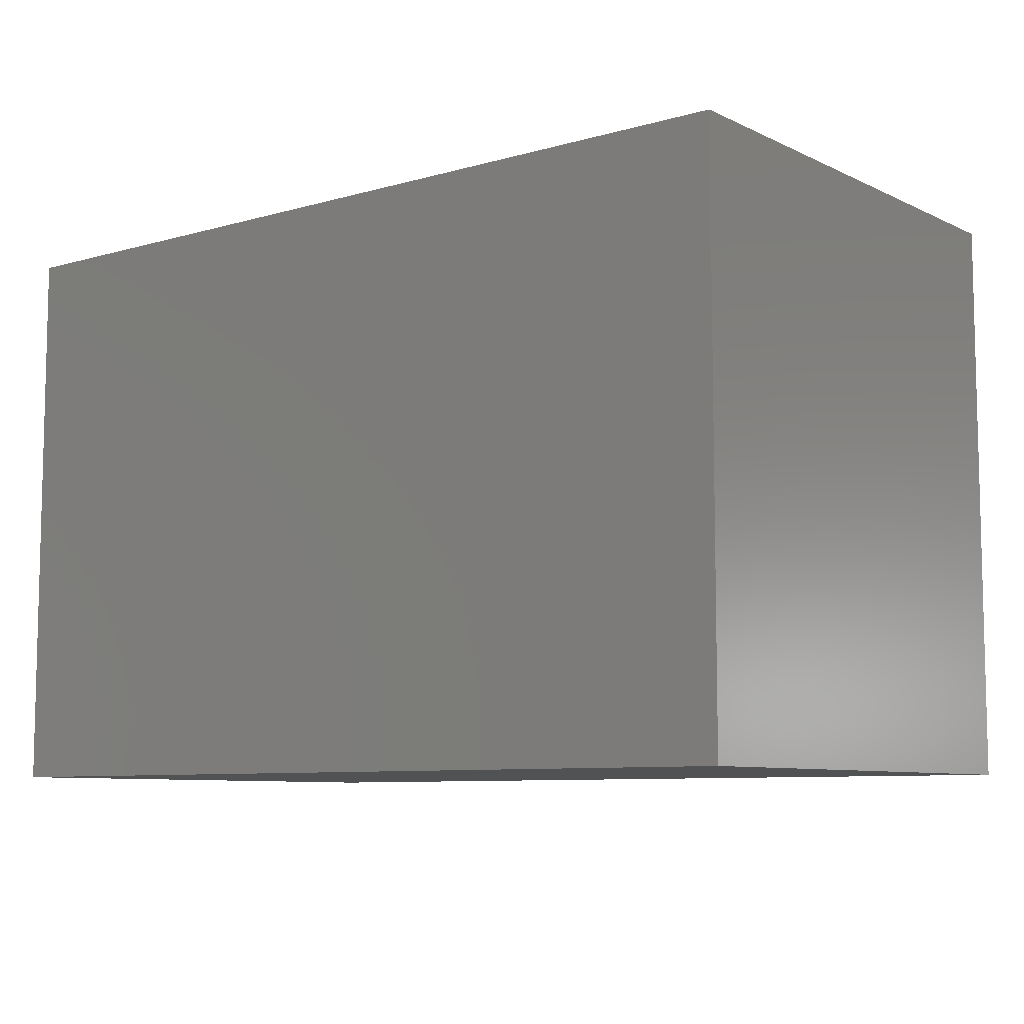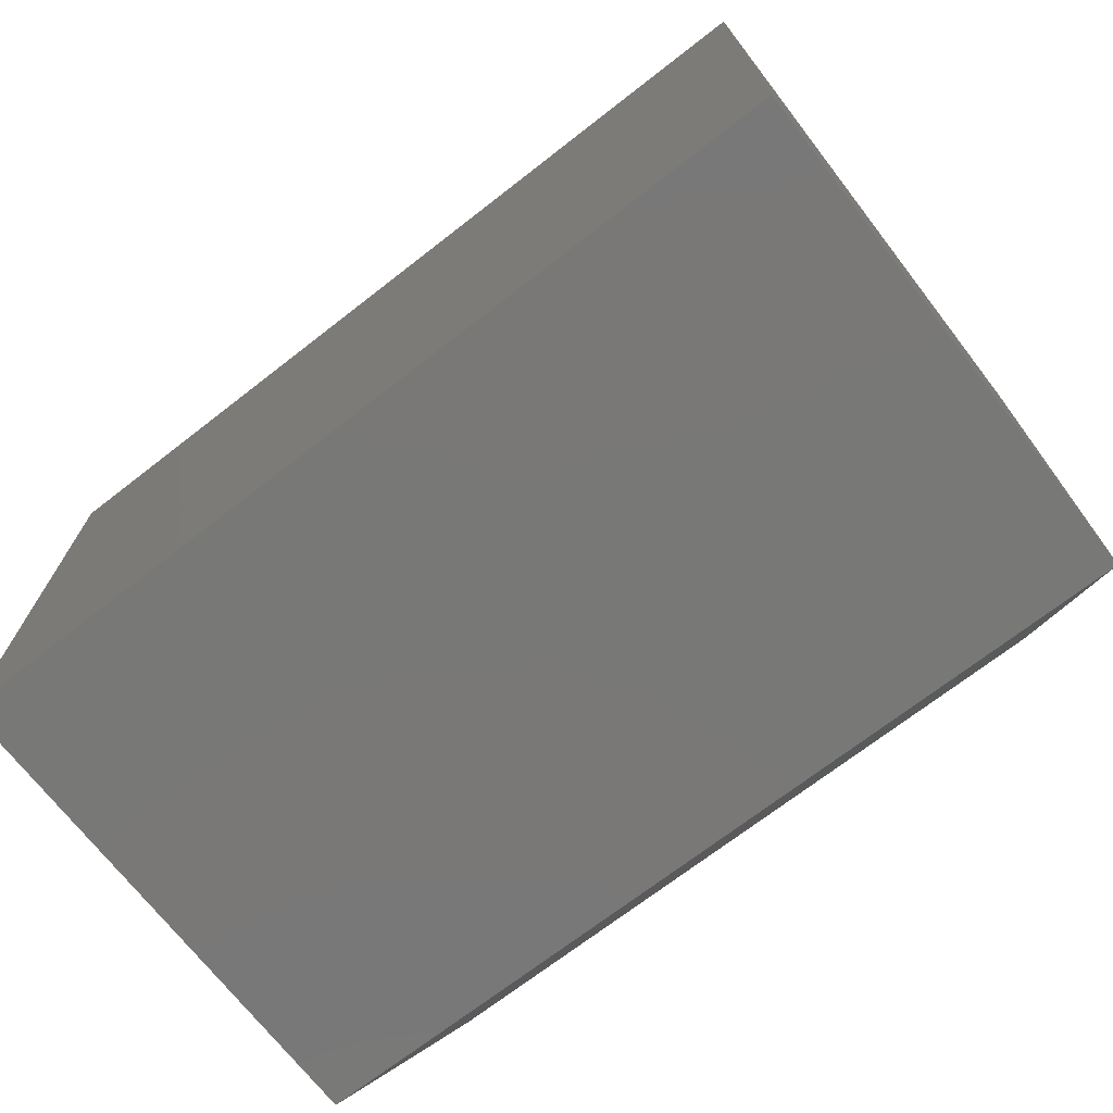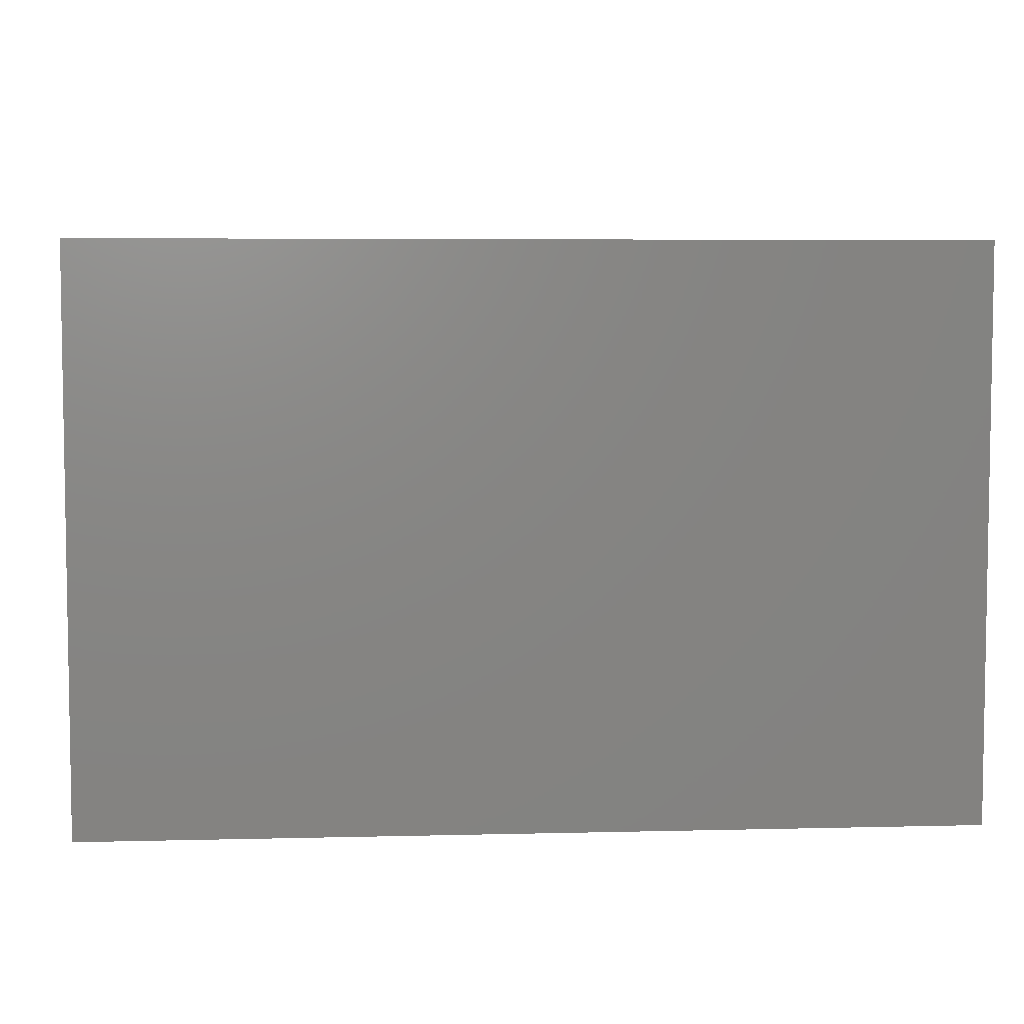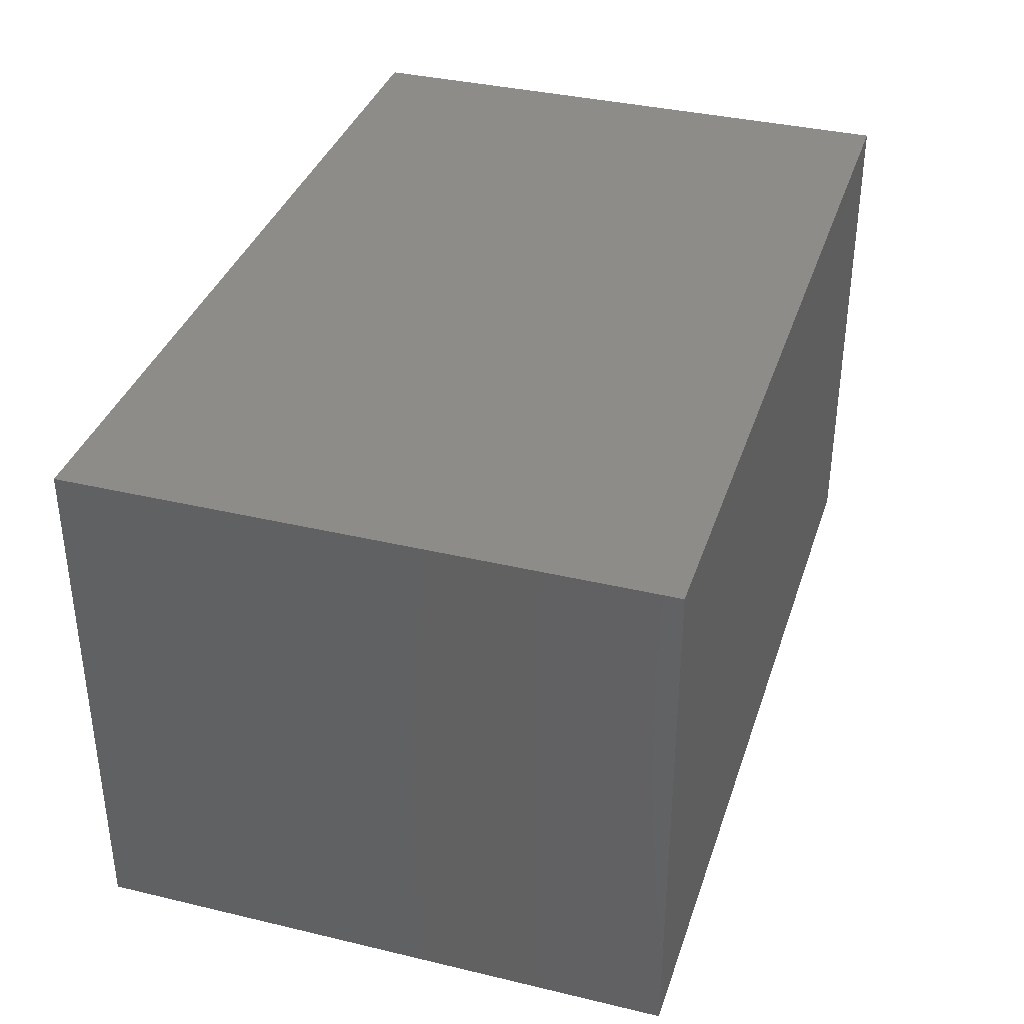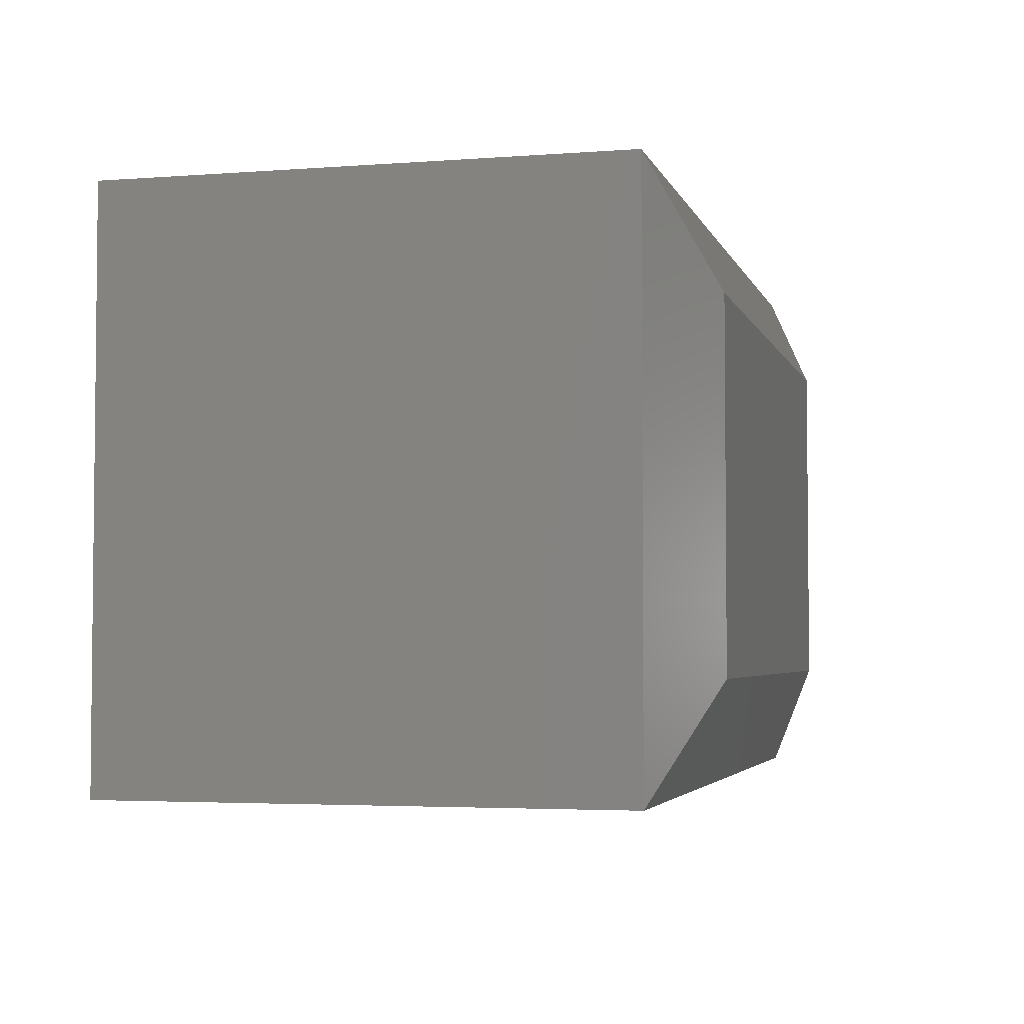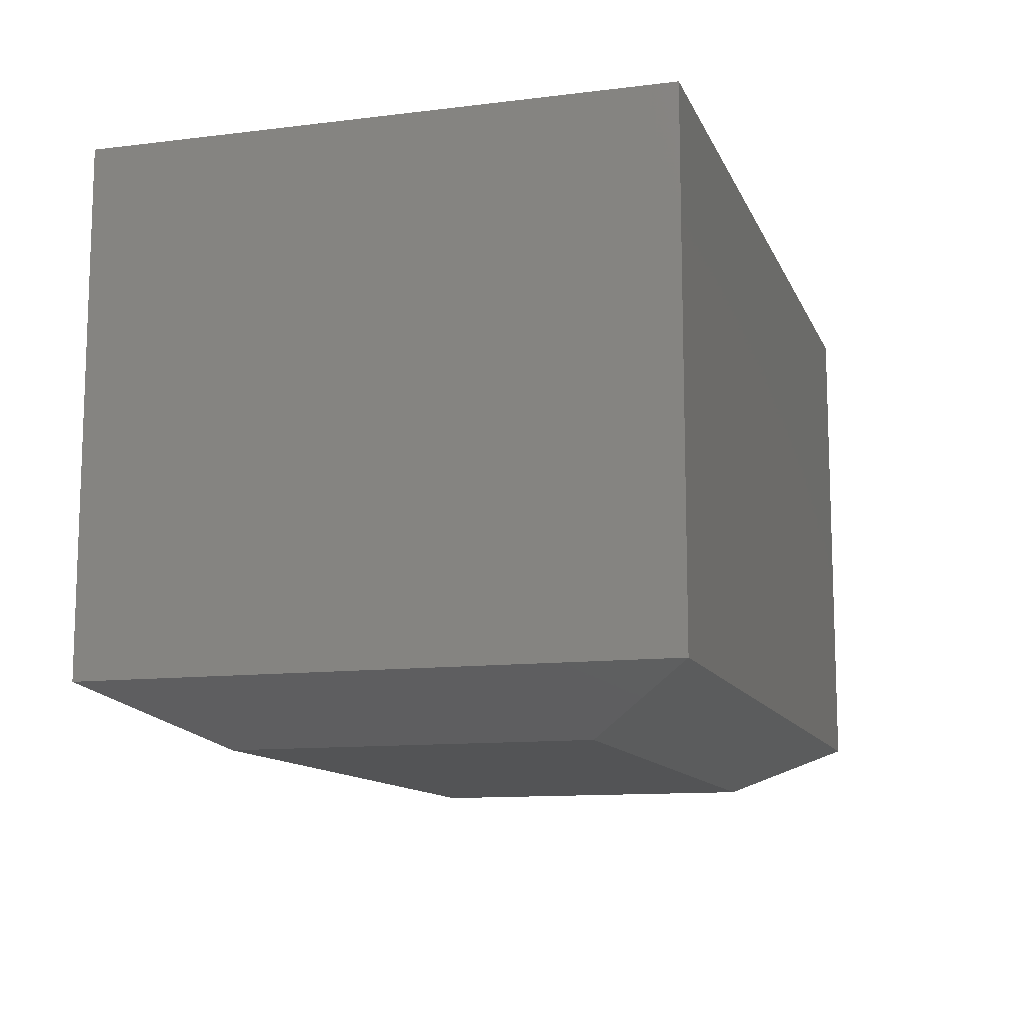
<metadata>
{"format":"stl","ext":"stl","renderer":"f3d","projection":"perspective","resolution":1024,"background":"white","views":[{"elev":-8.1,"azim":-141.9,"up":"+Z"},{"elev":-71.1,"azim":-142.2,"up":"+Z"},{"elev":5.5,"azim":175.6,"up":"+Z"},{"elev":36.3,"azim":-72.7,"up":"+Y"},{"elev":-3.6,"azim":-75.7,"up":"+Z"},{"elev":-11.7,"azim":106.6,"up":"+Y"}]}
</metadata>
<code>
# stl→obj: 12 verts, 20 faces
v -0.75 0.04688 0.4844
v 0 0.04688 0.4844
v -0.75 0.4816 0.4844
v 0 0.4816 0.4844
v -0.75 0.04688 2.776e-17
v -0.75 0.4816 0
v 0 0.04688 0
v 0 0.4816 0
v -0.6562 0 0.3906
v -0.6562 0 0.09375
v -0.09375 0 0.3906
v -0.09375 0 0.09375
f 1 2 3
f 3 2 4
f 5 6 7
f 7 6 8
f 6 5 3
f 3 5 1
f 7 8 2
f 2 8 4
f 9 10 11
f 11 10 12
f 1 5 9
f 9 5 10
f 7 12 5
f 5 12 10
f 7 2 12
f 12 2 11
f 2 1 11
f 11 1 9
f 4 8 3
f 3 8 6

</code>
